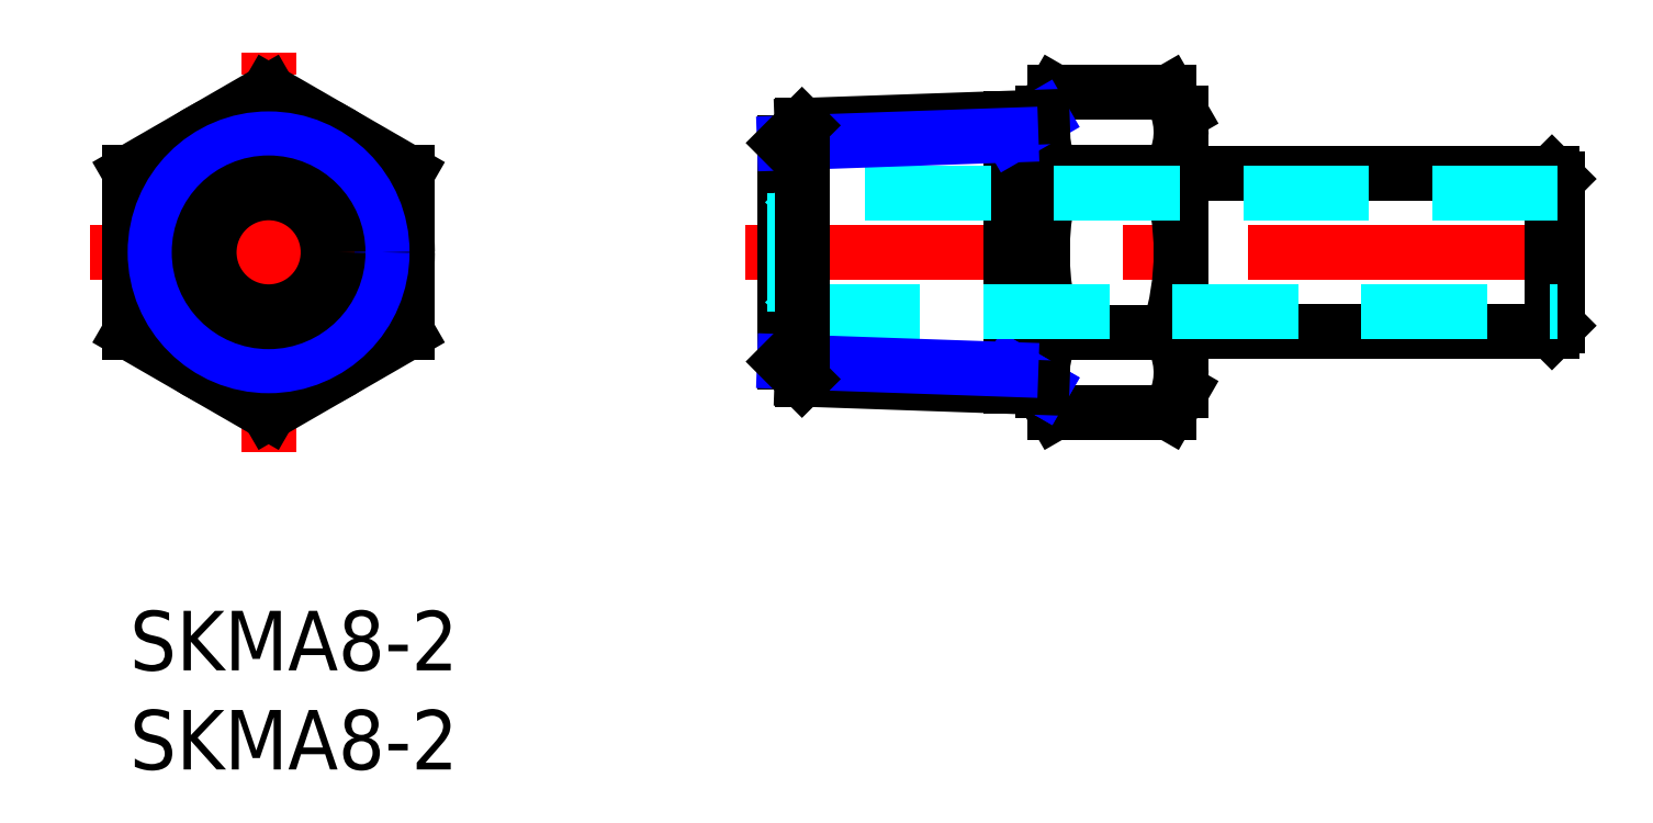
<metadata>
{"format":"dxf","ext":"dxf","renderer":"ezdxf+matplotlib","layout":"modelspace","background":"white","min_lineweight":24,"dpi":150}
</metadata>
<code>
0
SECTION
2
ENTITIES
0
INSERT
8
MSM_CONTINUOUS
2
*U5
10
0
20
0
30
0
0
INSERT
8
MSM_CONTINUOUS
2
*U6
10
0
20
0
30
0
0
LINE
8
MSM_CONTINUOUS
10
53.01
20
14.08
30
0
11
71.71
21
14.08
31
0
0
LINE
8
MSM_CONTINUOUS
10
53.01
20
22.08
30
0
11
71.71
21
22.08
31
0
0
LINE
8
MSM_CENTER
10
31.01
20
18.08
30
0
11
74.01
21
18.08
31
0
0
LINE
8
MSM_CONTINUOUS
10
46.01
20
11.08
30
0
11
46.01
21
25.08
31
0
0
LINE
8
MSM_CONTINUOUS
10
53.01
20
11.08
30
0
11
53.01
21
25.08
31
0
0
LINE
8
MSM_CONTINUOUS
10
72.01
20
14.38
30
0
11
72.01
21
21.78
31
0
0
LINE
8
MSM_CONTINUOUS
10
71.71
20
14.08
30
0
11
71.71
21
22.08
31
0
0
LINE
8
MSM_CONTINUOUS
10
71.71
20
14.08
30
0
11
72.01
21
14.38
31
0
0
LINE
8
MSM_CONTINUOUS
10
71.71
20
22.08
30
0
11
72.01
21
21.78
31
0
0
LINE
8
MSM_CENTER
10
7
20
8
30
0
11
7
21
28.17
31
0
0
LINE
8
MSM_CENTER
10
-2
20
18.08
30
0
11
16
21
18.08
31
0
0
CIRCLE
8
MSM_CONTINUOUS
10
7
20
18.08
30
0
40
7
0
CIRCLE
8
MSM_CONTINUOUS
10
7
20
18.08
30
0
40
3
0
LINE
8
MSM_CONTINUOUS
10
7
20
10
30
0
11
14
21
14.04
31
0
0
LINE
8
MSM_CONTINUOUS
10
0
20
14.04
30
0
11
7
21
10
31
0
0
LINE
8
MSM_CONTINUOUS
10
14
20
14.04
30
0
11
14
21
22.12
31
0
0
LINE
8
MSM_CONTINUOUS
10
0
20
14.04
30
0
11
0
21
22.12
31
0
0
LINE
8
MSM_CONTINUOUS
10
0
20
22.12
30
0
11
7
21
26.17
31
0
0
LINE
8
MSM_CONTINUOUS
10
7
20
26.17
30
0
11
14
21
22.12
31
0
0
LINE
8
MSM_CONTINUOUS
10
46.63
20
26.17
30
0
11
52.38
21
26.17
31
0
0
LINE
8
MSM_CONTINUOUS
10
46.63
20
22.12
30
0
11
52.38
21
22.12
31
0
0
LINE
8
MSM_CONTINUOUS
10
52.38
20
14.04
30
0
11
46.63
21
14.04
31
0
0
LINE
8
MSM_CONTINUOUS
10
52.38
20
10
30
0
11
46.63
21
10
31
0
0
LINE
8
MSM_CONTINUOUS
10
46.01
20
25.08
30
0
11
46.63
21
26.17
31
0
0
LINE
8
MSM_CONTINUOUS
10
53.01
20
25.08
30
0
11
52.38
21
26.17
31
0
0
LINE
8
MSM_CONTINUOUS
10
46.01
20
11.08
30
0
11
46.63
21
10
31
0
0
LINE
8
MSM_CONTINUOUS
10
53.01
20
11.08
30
0
11
52.38
21
10
31
0
0
ARC
8
MSM_CONTINUOUS
10
59.38
20
18.08
30
0
40
13.37
50
162.4
51
197.6
0
ARC
8
MSM_CONTINUOUS
10
49.59
20
24.15
30
0
40
3.578
50
154.4
51
214.4
0
ARC
8
MSM_CONTINUOUS
10
49.59
20
12.02
30
0
40
3.578
50
145.6
51
205.6
0
ARC
8
MSM_CONTINUOUS
10
39.63
20
18.08
30
0
40
13.37
50
342.4
51
17.59
0
ARC
8
MSM_CONTINUOUS
10
49.43
20
12.02
30
0
40
3.578
50
334.4
51
34.38
0
ARC
8
MSM_CONTINUOUS
10
49.43
20
24.15
30
0
40
3.578
50
325.6
51
25.62
0
LINE
8
MSM_CONTINUOUS
10
44.43
20
11.32
30
0
11
44.43
21
24.85
31
0
0
LINE
8
MSM_NARROW
10
44.43
20
12.17
30
0
11
46.01
21
11.26
31
0
0
LINE
8
MSM_NARROW
10
44.43
20
23.99
30
0
11
46.01
21
24.91
31
0
0
LINE
8
MSM_NARROW
10
44.43
20
12.17
30
0
11
46.01
21
11.26
31
0
0
LINE
8
MSM_CONTINUOUS
10
33.01
20
23.6
30
0
11
33.01
21
12.57
31
0
0
LINE
8
MSM_DASHED
10
72.01
20
21.08
30
0
11
33.51
21
21.08
31
0
0
LINE
8
MSM_DASHED
10
33.51
20
21.08
30
0
11
33.51
21
15.08
31
0
0
LINE
8
MSM_DASHED
10
33.01
20
14.58
30
0
11
33.51
21
15.08
31
0
0
LINE
8
MSM_DASHED
10
33.51
20
21.08
30
0
11
33.01
21
21.58
31
0
0
LINE
8
MSM_DASHED
10
33.51
20
15.08
30
0
11
72.01
21
15.08
31
0
0
CIRCLE
8
MSM_CONTINUOUS
10
7
20
18.08
30
0
40
6.579
0
CIRCLE
8
MSM_NARROW
10
7
20
18.08
30
0
40
5.723
0
CIRCLE
8
MSM_CONTINUOUS
10
7
20
18.08
30
0
40
3.5
0
LINE
8
MSM_CONTINUOUS
10
33.89
20
24.48
30
0
11
46.01
21
24.91
31
0
0
LINE
8
MSM_NARROW
10
33.01
20
23.6
30
0
11
44.43
21
23.99
31
0
0
LINE
8
MSM_CONTINUOUS
10
33.89
20
11.68
30
0
11
46
21
11.26
31
0
0
LINE
8
MSM_NARROW
10
33.01
20
12.57
30
0
11
44.43
21
12.17
31
0
0
LINE
8
MSM_CONTINUOUS
10
33.01
20
12.57
30
0
11
33.89
21
11.68
31
0
0
LINE
8
MSM_CONTINUOUS
10
33.89
20
11.68
30
0
11
33.89
21
24.48
31
0
0
LINE
8
MSM_CONTINUOUS
10
33.01
20
23.6
30
0
11
33.89
21
24.48
31
0
0
ENDSEC
0
EOF

</code>
